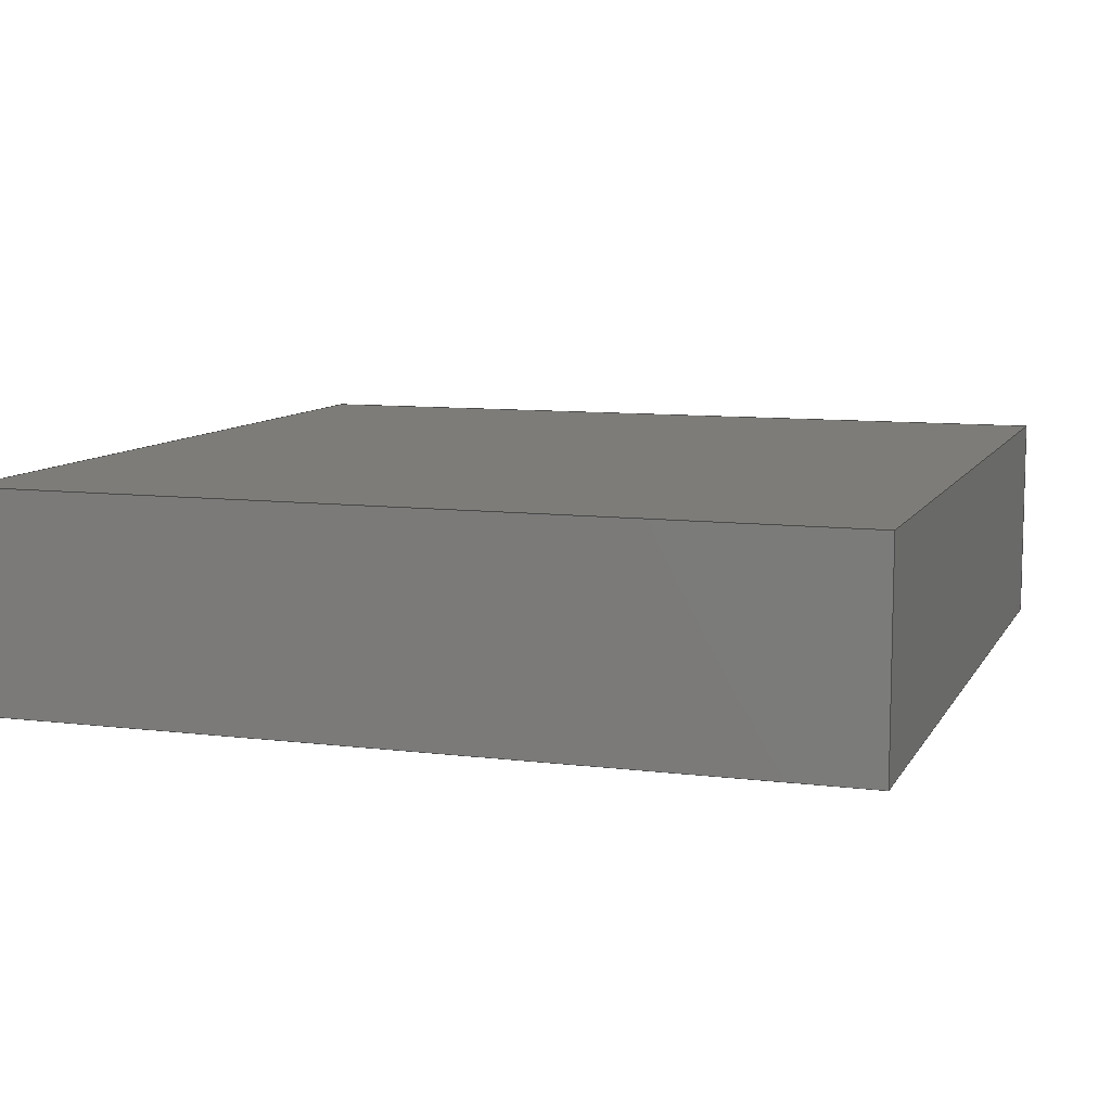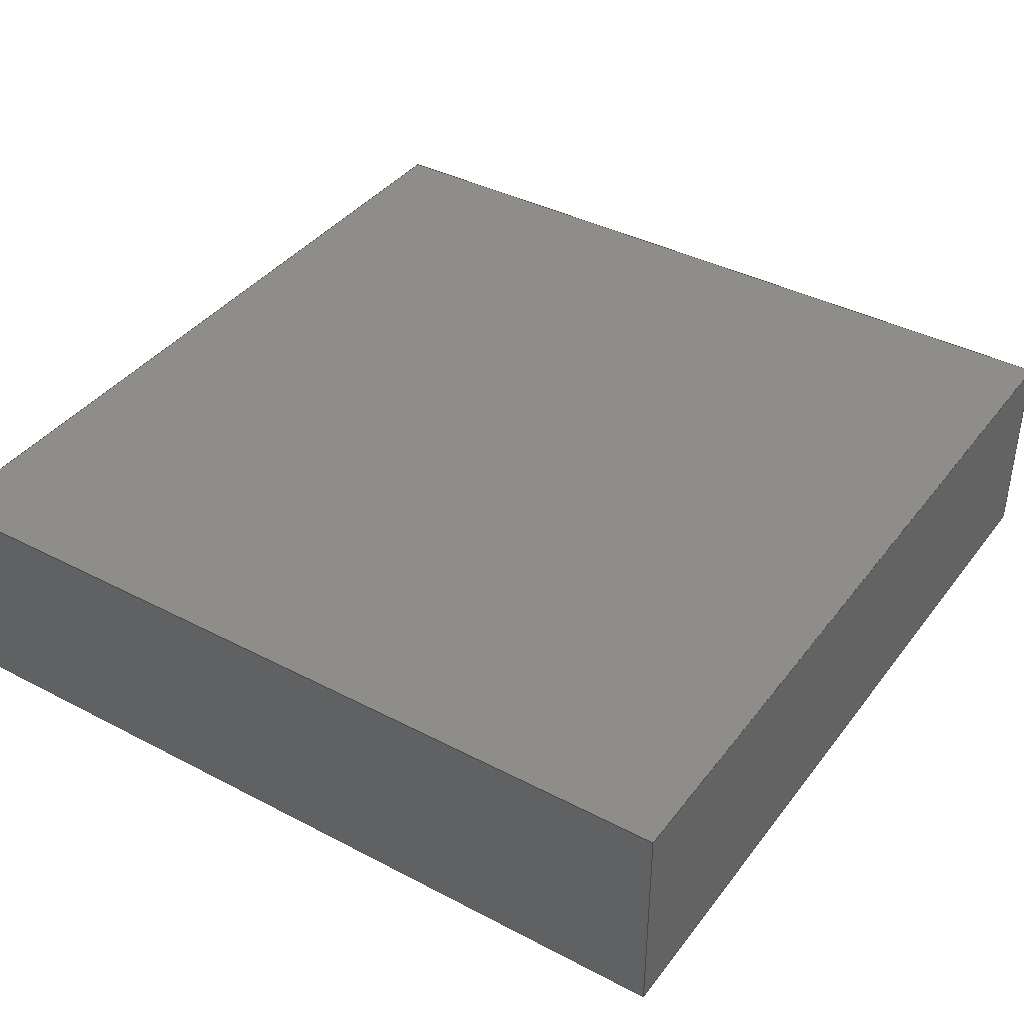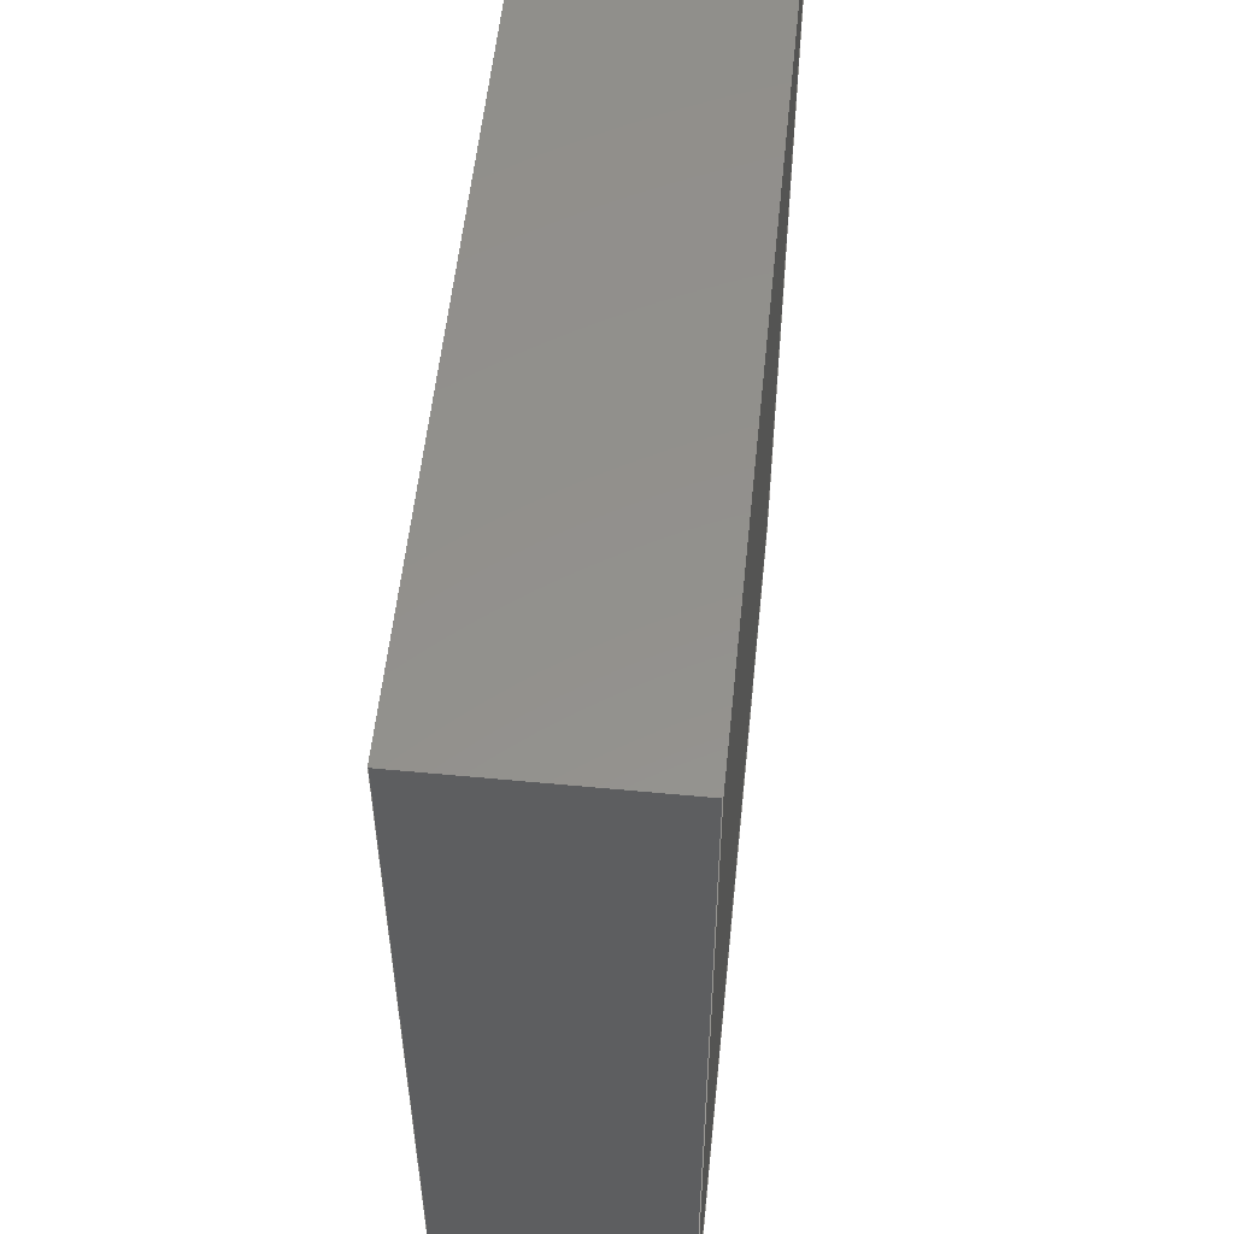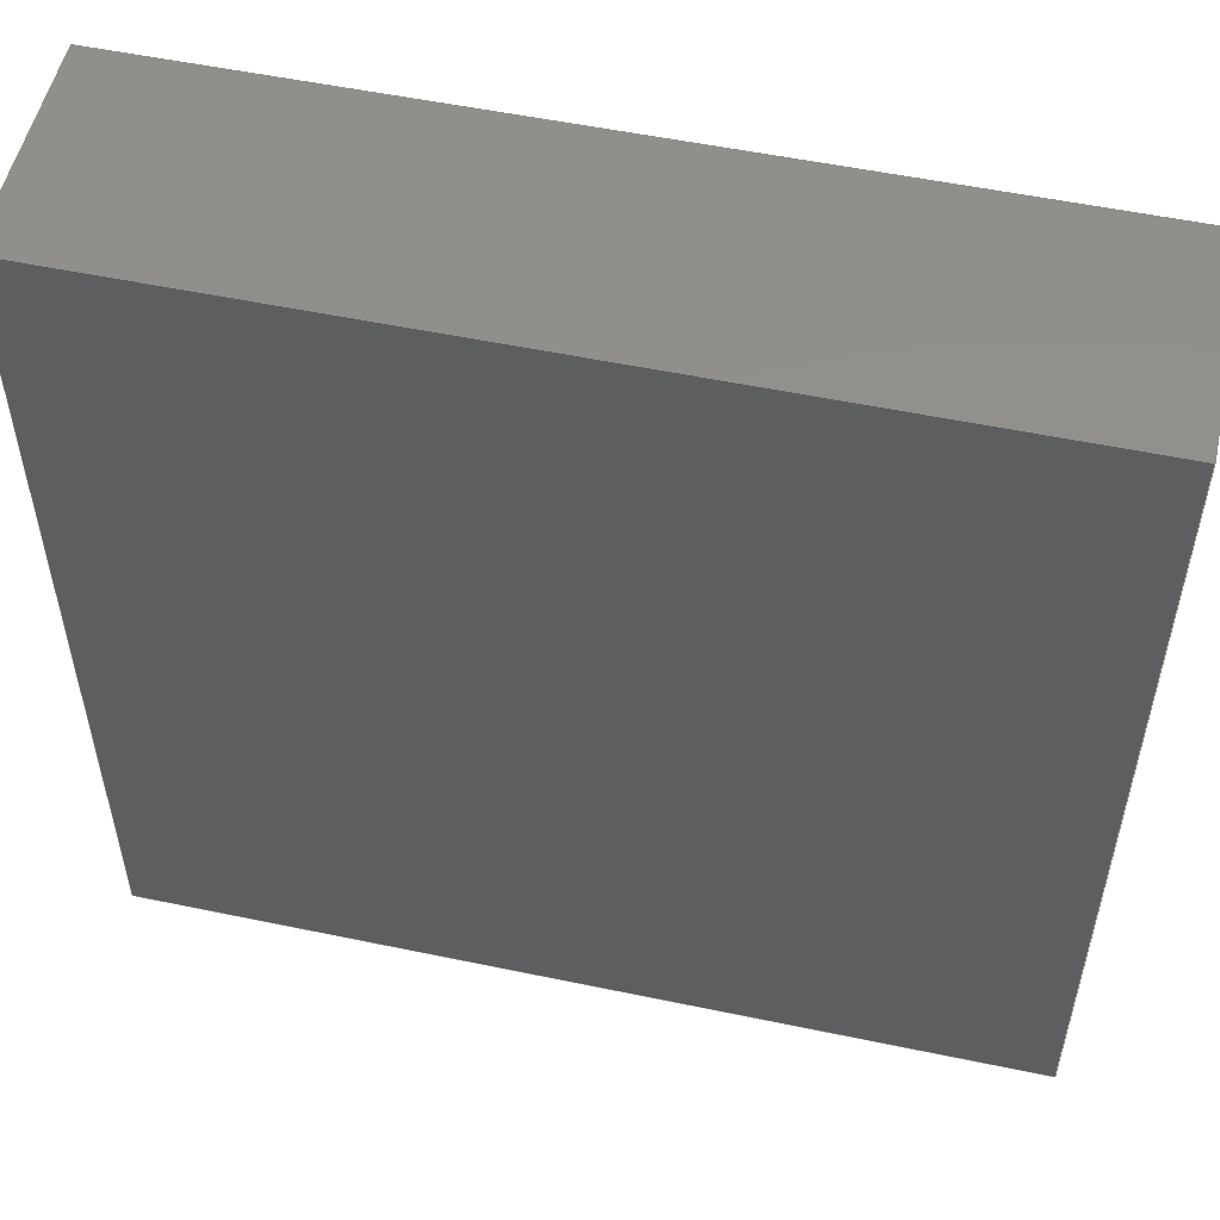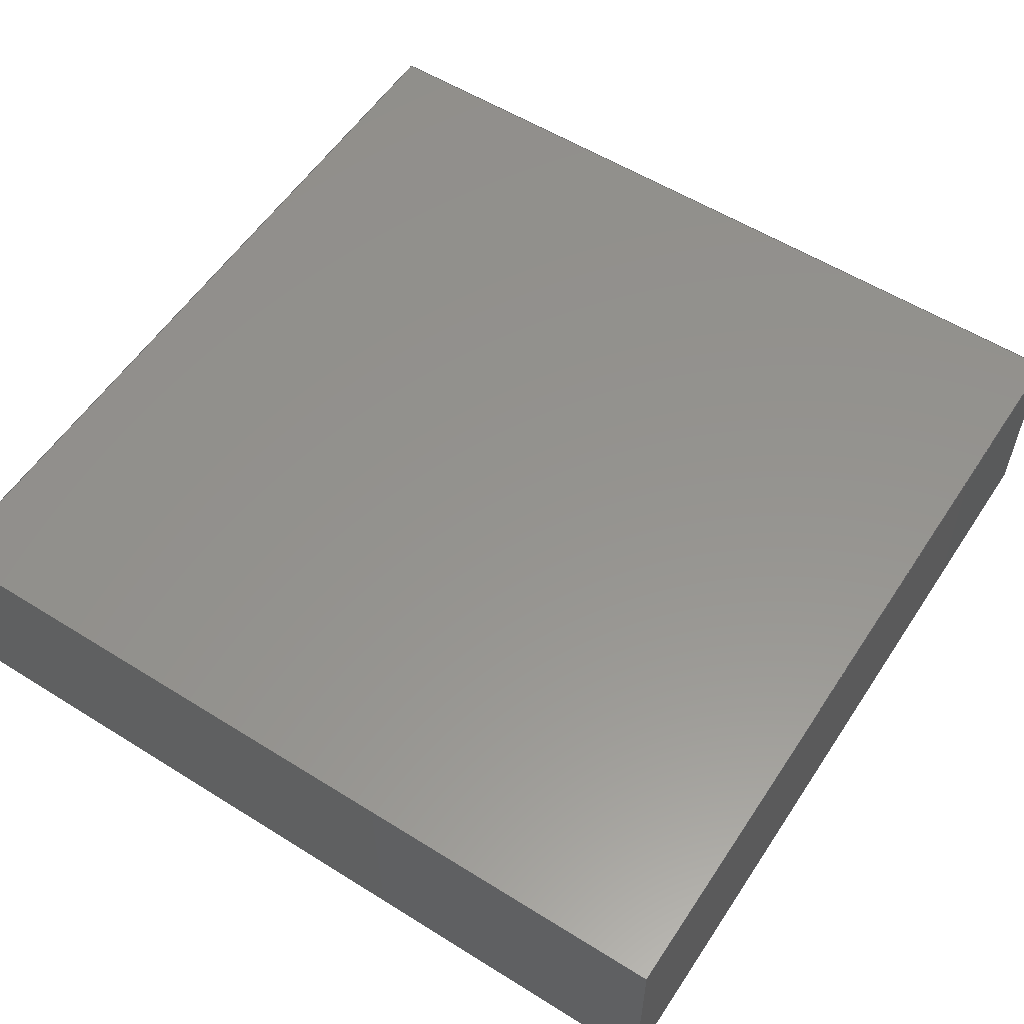
<metadata>
{"format":"step","ext":"step","renderer":"f3d","projection":"perspective","resolution":1024,"background":"white","views":[{"elev":9.1,"azim":108.4,"up":"+Y"},{"elev":39.1,"azim":123.2,"up":"+Y"},{"elev":54.6,"azim":95.8,"up":"+Z"},{"elev":53.5,"azim":-167.4,"up":"+Z"},{"elev":56.6,"azim":33.1,"up":"+Y"}]}
</metadata>
<code>
ISO-10303-21;
DATA;
#1 = LINE ( 'NONE', #174, #187 ) ;
#2 = ORIENTED_EDGE ( 'NONE', *, *, #80, .T. ) ;
#3 = UNCERTAINTY_MEASURE_WITH_UNIT (LENGTH_MEASURE( 1e-05 ), #74, 'distance_accuracy_value', 'NONE');
#4 = PLANE ( 'NONE',  #139 ) ;
#5 = CARTESIAN_POINT ( 'NONE',  ( -0.5, 0.25, 0.5 ) ) ;
#6 = SURFACE_STYLE_FILL_AREA ( #157 ) ;
#7 = EDGE_CURVE ( 'NONE', #9, #147, #86, .T. ) ;
#8 = DIRECTION ( 'NONE',  ( 0, -1, 0 ) ) ;
#9 = VERTEX_POINT ( 'NONE', #159 ) ;
#10 = DIRECTION ( 'NONE',  ( -1, 0, 0 ) ) ;
#11 = MECHANICAL_DESIGN_GEOMETRIC_PRESENTATION_REPRESENTATION (  '', ( #90 ), #120 ) ;
#12 = PRODUCT_DEFINITION ( 'UNKNOWN', '', #138, #37 ) ;
#13 = ADVANCED_FACE ( 'NONE', ( #35 ), #4, .F. ) ;
#14 = FACE_OUTER_BOUND ( 'NONE', #46, .T. ) ;
#15 = ORIENTED_EDGE ( 'NONE', *, *, #184, .T. ) ;
#16 = CARTESIAN_POINT ( 'NONE',  ( -0.5, 0, -0.5 ) ) ;
#17 = ORIENTED_EDGE ( 'NONE', *, *, #80, .F. ) ;
#18 = ADVANCED_FACE ( 'NONE', ( #102 ), #79, .F. ) ;
#19 = AXIS2_PLACEMENT_3D ( 'NONE', #96, #26, #38 ) ;
#20 = ORIENTED_EDGE ( 'NONE', *, *, #78, .T. ) ;
#21 = LINE ( 'NONE', #135, #50 ) ;
#22 = CARTESIAN_POINT ( 'NONE',  ( 0.5, 0.25, 0.5 ) ) ;
#23 = ORIENTED_EDGE ( 'NONE', *, *, #98, .T. ) ;
#24 = DIRECTION ( 'NONE',  ( 0, -0, -1 ) ) ;
#25 = UNCERTAINTY_MEASURE_WITH_UNIT (LENGTH_MEASURE( 1e-05 ), #83, 'distance_accuracy_value', 'NONE');
#26 = DIRECTION ( 'NONE',  ( 0, 0, -1 ) ) ;
#27 = VECTOR ( 'NONE', #105, 1000 ) ;
#28 = EDGE_CURVE ( 'NONE', #62, #31, #21, .T. ) ;
#29 = APPLICATION_CONTEXT ( 'automotive_design' ) ;
#30 = DIRECTION ( 'NONE',  ( 0, 0, -1 ) ) ;
#31 = VERTEX_POINT ( 'NONE', #16 ) ;
#32 = VECTOR ( 'NONE', #64, 1000 ) ;
#33 = EDGE_LOOP ( 'NONE', ( #66, #89, #163, #87 ) ) ;
#34 = LINE ( 'NONE', #88, #156 ) ;
#35 = FACE_OUTER_BOUND ( 'NONE', #166, .T. ) ;
#36 = APPLICATION_PROTOCOL_DEFINITION ( 'draft international standard', 'automotive_design', 1998, #29 ) ;
#37 = PRODUCT_DEFINITION_CONTEXT ( 'detailed design', #171, 'design' ) ;
#38 = DIRECTION ( 'NONE',  ( -1, 0, -0 ) ) ;
#39 = VECTOR ( 'NONE', #158, 1000 ) ;
#40 = PLANE ( 'NONE',  #142 ) ;
#41 = CARTESIAN_POINT ( 'NONE',  ( 0.5, 0.25, 0.5 ) ) ;
#42 = AXIS2_PLACEMENT_3D ( 'NONE', #76, #123, #30 ) ;
#43 = ADVANCED_FACE ( 'NONE', ( #14 ), #60, .F. ) ;
#44 = EDGE_CURVE ( 'NONE', #178, #9, #1, .T. ) ;
#45 = DIRECTION ( 'NONE',  ( -0, -0, 1 ) ) ;
#46 = EDGE_LOOP ( 'NONE', ( #15, #65, #75, #23 ) ) ;
#47 = CARTESIAN_POINT ( 'NONE',  ( 0.5, 0.25, -0.5 ) ) ;
#48 = ORIENTED_EDGE ( 'NONE', *, *, #184, .F. ) ;
#49 = ORIENTED_EDGE ( 'NONE', *, *, #91, .F. ) ;
#50 = VECTOR ( 'NONE', #146, 1000 ) ;
#51 = DIRECTION ( 'NONE',  ( 0, -1, 0 ) ) ;
#52 = SURFACE_STYLE_USAGE ( .BOTH. , #153 ) ;
#53 = ORIENTED_EDGE ( 'NONE', *, *, #7, .F. ) ;
#54 =( NAMED_UNIT ( * ) SI_UNIT ( $, .STERADIAN. ) SOLID_ANGLE_UNIT ( ) );
#55 = APPLICATION_PROTOCOL_DEFINITION ( 'draft international standard', 'automotive_design', 1998, #171 ) ;
#56 = CARTESIAN_POINT ( 'NONE',  ( -0.5, 0.25, -0.5 ) ) ;
#57 = AXIS2_PLACEMENT_3D ( 'NONE', #22, #10, #136 ) ;
#58 = PRESENTATION_STYLE_ASSIGNMENT (( #52 ) ) ;
#59 = DIRECTION ( 'NONE',  ( 0, 0, 1 ) ) ;
#60 = PLANE ( 'NONE',  #84 ) ;
#61 = LINE ( 'NONE', #162, #108 ) ;
#62 = VERTEX_POINT ( 'NONE', #161 ) ;
#63 = COLOUR_RGB ( '',0.7922, 0.8196, 0.9333 ) ;
#64 = DIRECTION ( 'NONE',  ( -0, -1, -0 ) ) ;
#65 = ORIENTED_EDGE ( 'NONE', *, *, #91, .T. ) ;
#66 = ORIENTED_EDGE ( 'NONE', *, *, #116, .F. ) ;
#67 = CARTESIAN_POINT ( 'NONE',  ( -0.5, 0.25, -0.5 ) ) ;
#68 = PRODUCT_CONTEXT ( 'NONE', #29, 'mechanical' ) ;
#69 = FACE_OUTER_BOUND ( 'NONE', #104, .T. ) ;
#70 = PRODUCT_RELATED_PRODUCT_CATEGORY ( 'part', '', ( #180 ) ) ;
#71 = LINE ( 'NONE', #41, #39 ) ;
#72 = VECTOR ( 'NONE', #114, 1000 ) ;
#73 = VECTOR ( 'NONE', #176, 1000 ) ;
#74 =( LENGTH_UNIT ( ) NAMED_UNIT ( * ) SI_UNIT ( .MILLI., .METRE. ) );
#75 = ORIENTED_EDGE ( 'NONE', *, *, #44, .T. ) ;
#76 = CARTESIAN_POINT ( 'NONE',  ( -0.5, 0.25, 0.5 ) ) ;
#77 = ORIENTED_EDGE ( 'NONE', *, *, #111, .F. ) ;
#78 = EDGE_CURVE ( 'NONE', #31, #147, #61, .T. ) ;
#79 = PLANE ( 'NONE',  #42 ) ;
#80 = EDGE_CURVE ( 'NONE', #112, #62, #118, .T. ) ;
#81 =( NAMED_UNIT ( * ) PLANE_ANGLE_UNIT ( ) SI_UNIT ( $, .RADIAN. ) );
#82 = ORIENTED_EDGE ( 'NONE', *, *, #98, .F. ) ;
#83 =( LENGTH_UNIT ( ) NAMED_UNIT ( * ) SI_UNIT ( .MILLI., .METRE. ) );
#84 = AXIS2_PLACEMENT_3D ( 'NONE', #130, #51, #107 ) ;
#85 =( NAMED_UNIT ( * ) PLANE_ANGLE_UNIT ( ) SI_UNIT ( $, .RADIAN. ) );
#86 = LINE ( 'NONE', #5, #32 ) ;
#87 = ORIENTED_EDGE ( 'NONE', *, *, #28, .F. ) ;
#88 = CARTESIAN_POINT ( 'NONE',  ( -0.5, 0.25, -0.5 ) ) ;
#89 = ORIENTED_EDGE ( 'NONE', *, *, #103, .F. ) ;
#90 = STYLED_ITEM ( 'NONE', ( #58 ), #145 ) ;
#91 = EDGE_CURVE ( 'NONE', #112, #178, #34, .T. ) ;
#92 = CARTESIAN_POINT ( 'NONE',  ( -0.5, 0, 0.5 ) ) ;
#93 = DIRECTION ( 'NONE',  ( 1, 0, -0 ) ) ;
#94 = CARTESIAN_POINT ( 'NONE',  ( -0.5, 0, 0.5 ) ) ;
#95 = CARTESIAN_POINT ( 'NONE',  ( 0.5, 0, 0.5 ) ) ;
#96 = CARTESIAN_POINT ( 'NONE',  ( -0.5, 0.25, 0.5 ) ) ;
#97 = ORIENTED_EDGE ( 'NONE', *, *, #28, .T. ) ;
#98 = EDGE_CURVE ( 'NONE', #9, #119, #132, .T. ) ;
#99 = FILL_AREA_STYLE_COLOUR ( '', #63 ) ;
#100 = AXIS2_PLACEMENT_3D ( 'NONE', #185, #59, #172 ) ;
#101 = VECTOR ( 'NONE', #137, 1000 ) ;
#102 = FACE_OUTER_BOUND ( 'NONE', #110, .T. ) ;
#103 = EDGE_CURVE ( 'NONE', #147, #124, #149, .T. ) ;
#104 = EDGE_LOOP ( 'NONE', ( #131, #17, #48, #122 ) ) ;
#105 = DIRECTION ( 'NONE',  ( -0, -1, -0 ) ) ;
#106 = ORIENTED_EDGE ( 'NONE', *, *, #7, .T. ) ;
#107 = DIRECTION ( 'NONE',  ( 0, -0, -1 ) ) ;
#108 = VECTOR ( 'NONE', #45, 1000 ) ;
#109 = DIRECTION ( 'NONE',  ( -0, -0, 1 ) ) ;
#110 = EDGE_LOOP ( 'NONE', ( #20, #53, #160, #175 ) ) ;
#111 = EDGE_CURVE ( 'NONE', #178, #31, #179, .T. ) ;
#112 = VERTEX_POINT ( 'NONE', #182 ) ;
#113 = VECTOR ( 'NONE', #115, 1000 ) ;
#114 = DIRECTION ( 'NONE',  ( -0, -1, -0 ) ) ;
#115 = DIRECTION ( 'NONE',  ( 0, 0, -1 ) ) ;
#116 = EDGE_CURVE ( 'NONE', #124, #62, #183, .T. ) ;
#117 = EDGE_CURVE ( 'NONE', #119, #124, #154, .T. ) ;
#118 = LINE ( 'NONE', #47, #27 ) ;
#119 = VERTEX_POINT ( 'NONE', #170 ) ;
#120 =( GEOMETRIC_REPRESENTATION_CONTEXT ( 3 ) GLOBAL_UNCERTAINTY_ASSIGNED_CONTEXT ( ( #25 ) ) GLOBAL_UNIT_ASSIGNED_CONTEXT ( ( #83, #81, #54 ) ) REPRESENTATION_CONTEXT ( 'NONE', 'WORKASPACE' ) );
#121 = CARTESIAN_POINT ( 'NONE',  ( -0.5, 0.25, 0.5 ) ) ;
#122 = ORIENTED_EDGE ( 'NONE', *, *, #117, .T. ) ;
#123 = DIRECTION ( 'NONE',  ( 1, -0, 0 ) ) ;
#124 = VERTEX_POINT ( 'NONE', #169 ) ;
#125 = FACE_OUTER_BOUND ( 'NONE', #33, .T. ) ;
#126 = ORIENTED_EDGE ( 'NONE', *, *, #117, .F. ) ;
#127 = PRESENTATION_LAYER_ASSIGNMENT (  '', '', ( #90 ) ) ;
#128 = CARTESIAN_POINT ( 'NONE',  ( -0.5, 0.25, -0.5 ) ) ;
#129 = ADVANCED_FACE ( 'NONE', ( #125 ), #40, .T. ) ;
#130 = CARTESIAN_POINT ( 'NONE',  ( 0, 0.25, 0 ) ) ;
#131 = ORIENTED_EDGE ( 'NONE', *, *, #116, .T. ) ;
#132 = LINE ( 'NONE', #121, #73 ) ;
#133 = ORIENTED_EDGE ( 'NONE', *, *, #103, .T. ) ;
#134 = PRODUCT_DEFINITION_SHAPE ( 'NONE', 'NONE',  #12 ) ;
#135 = CARTESIAN_POINT ( 'NONE',  ( -0.5, 0, -0.5 ) ) ;
#136 = DIRECTION ( 'NONE',  ( 0, 0, 1 ) ) ;
#137 = DIRECTION ( 'NONE',  ( -0, -1, -0 ) ) ;
#138 = PRODUCT_DEFINITION_FORMATION_WITH_SPECIFIED_SOURCE ( 'ANY', '', #180, .NOT_KNOWN. ) ;
#139 = AXIS2_PLACEMENT_3D ( 'NONE', #67, #177, #93 ) ;
#140 = PLANE ( 'NONE',  #57 ) ;
#141 = ADVANCED_BREP_SHAPE_REPRESENTATION ( 'LTRBR37G-4R4S-0125-0', ( #145, #100 ), #186 ) ;
#142 = AXIS2_PLACEMENT_3D ( 'NONE', #164, #8, #24 ) ;
#143 = ADVANCED_FACE ( 'NONE', ( #181 ), #165, .F. ) ;
#144 = CLOSED_SHELL ( 'NONE', ( #167, #13, #18, #143, #43, #129 ) ) ;
#145 = MANIFOLD_SOLID_BREP ( 'Boss-Extrude1', #144 ) ;
#146 = DIRECTION ( 'NONE',  ( -1, -0, -0 ) ) ;
#147 = VERTEX_POINT ( 'NONE', #94 ) ;
#148 = DIRECTION ( 'NONE',  ( -1, -0, -0 ) ) ;
#149 = LINE ( 'NONE', #92, #150 ) ;
#150 = VECTOR ( 'NONE', #151, 1000 ) ;
#151 = DIRECTION ( 'NONE',  ( 1, 0, 0 ) ) ;
#152 = EDGE_LOOP ( 'NONE', ( #133, #126, #82, #106 ) ) ;
#153 = SURFACE_SIDE_STYLE ('',( #6 ) ) ;
#154 = LINE ( 'NONE', #155, #72 ) ;
#155 = CARTESIAN_POINT ( 'NONE',  ( 0.5, 0.25, 0.5 ) ) ;
#156 = VECTOR ( 'NONE', #148, 1000 ) ;
#157 = FILL_AREA_STYLE ('',( #99 ) ) ;
#158 = DIRECTION ( 'NONE',  ( 0, 0, -1 ) ) ;
#159 = CARTESIAN_POINT ( 'NONE',  ( -0.5, 0.25, 0.5 ) ) ;
#160 = ORIENTED_EDGE ( 'NONE', *, *, #44, .F. ) ;
#161 = CARTESIAN_POINT ( 'NONE',  ( 0.5, 0, -0.5 ) ) ;
#162 = CARTESIAN_POINT ( 'NONE',  ( -0.5, 0, 0.5 ) ) ;
#163 = ORIENTED_EDGE ( 'NONE', *, *, #78, .F. ) ;
#164 = CARTESIAN_POINT ( 'NONE',  ( 0, 0, 0 ) ) ;
#165 = PLANE ( 'NONE',  #19 ) ;
#166 = EDGE_LOOP ( 'NONE', ( #97, #77, #49, #2 ) ) ;
#167 = ADVANCED_FACE ( 'NONE', ( #69 ), #140, .F. ) ;
#168 = SHAPE_DEFINITION_REPRESENTATION ( #134, #141 ) ;
#169 = CARTESIAN_POINT ( 'NONE',  ( 0.5, 0, 0.5 ) ) ;
#170 = CARTESIAN_POINT ( 'NONE',  ( 0.5, 0.25, 0.5 ) ) ;
#171 = APPLICATION_CONTEXT ( 'automotive_design' ) ;
#172 = DIRECTION ( 'NONE',  ( 1, 0, 0 ) ) ;
#173 =( NAMED_UNIT ( * ) SI_UNIT ( $, .STERADIAN. ) SOLID_ANGLE_UNIT ( ) );
#174 = CARTESIAN_POINT ( 'NONE',  ( -0.5, 0.25, 0.5 ) ) ;
#175 = ORIENTED_EDGE ( 'NONE', *, *, #111, .T. ) ;
#176 = DIRECTION ( 'NONE',  ( 1, 0, 0 ) ) ;
#177 = DIRECTION ( 'NONE',  ( 0, 0, 1 ) ) ;
#178 = VERTEX_POINT ( 'NONE', #56 ) ;
#179 = LINE ( 'NONE', #128, #101 ) ;
#180 = PRODUCT ( 'LTRBR37G-4R4S-0125-0', 'LTRBR37G-4R4S-0125-0', '', ( #68 ) ) ;
#181 = FACE_OUTER_BOUND ( 'NONE', #152, .T. ) ;
#182 = CARTESIAN_POINT ( 'NONE',  ( 0.5, 0.25, -0.5 ) ) ;
#183 = LINE ( 'NONE', #95, #113 ) ;
#184 = EDGE_CURVE ( 'NONE', #119, #112, #71, .T. ) ;
#185 = CARTESIAN_POINT ( 'NONE',  ( 0, 0, 0 ) ) ;
#186 =( GEOMETRIC_REPRESENTATION_CONTEXT ( 3 ) GLOBAL_UNCERTAINTY_ASSIGNED_CONTEXT ( ( #3 ) ) GLOBAL_UNIT_ASSIGNED_CONTEXT ( ( #74, #85, #173 ) ) REPRESENTATION_CONTEXT ( 'NONE', 'WORKASPACE' ) );
#187 = VECTOR ( 'NONE', #109, 1000 ) ;
ENDSEC;
END-ISO-10303-21;

</code>
